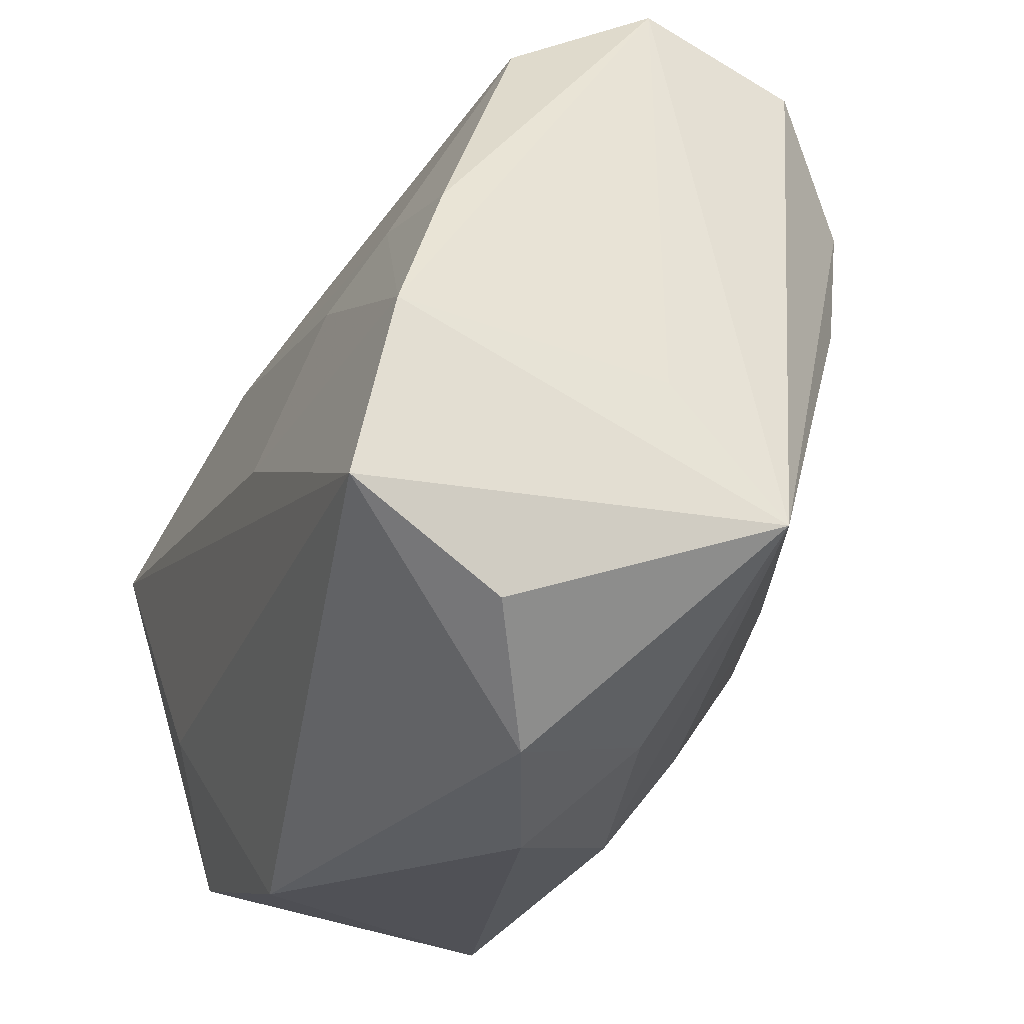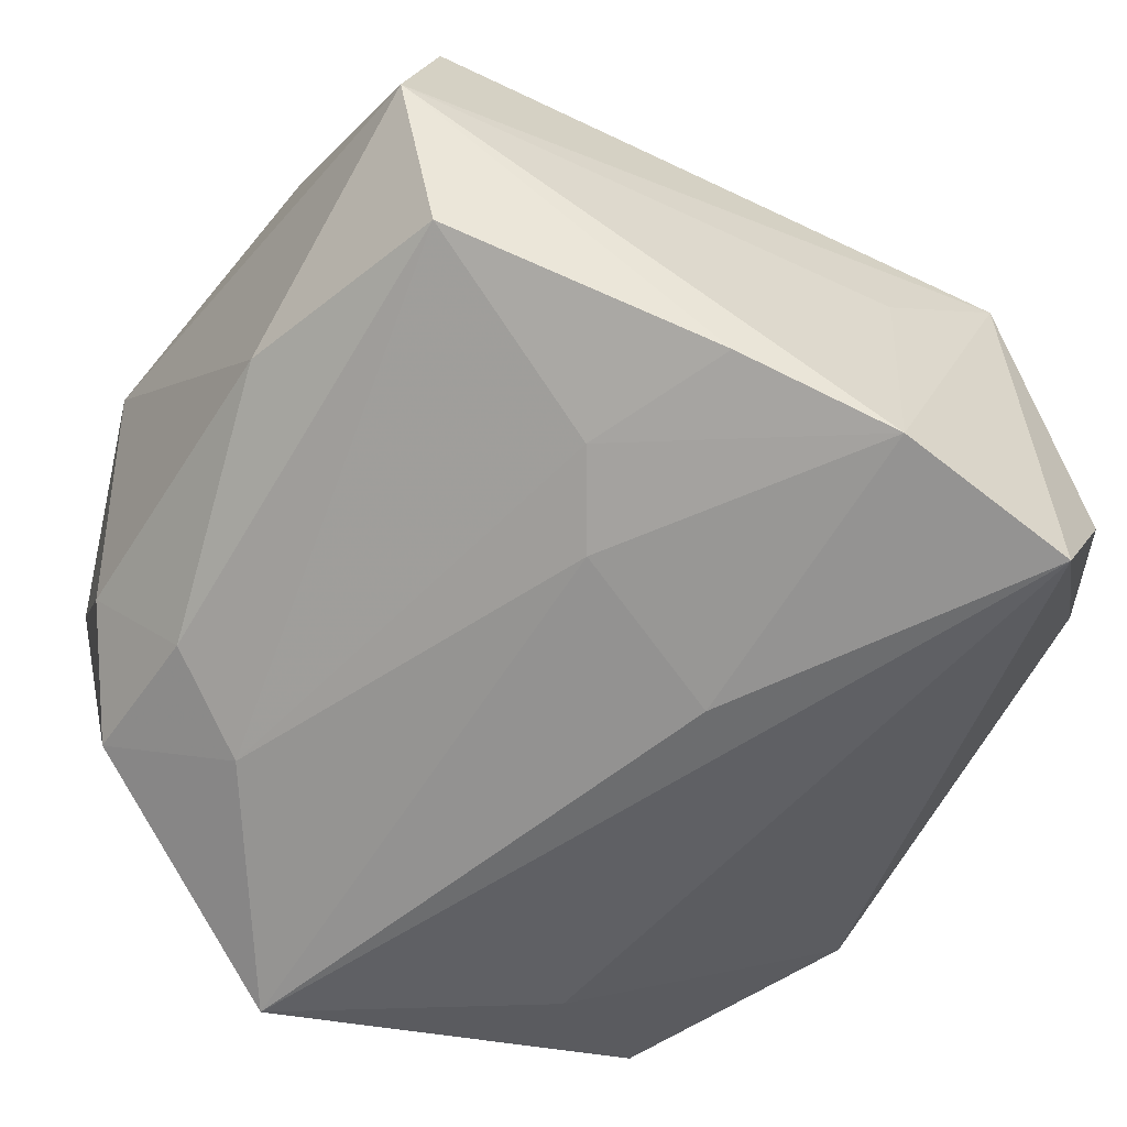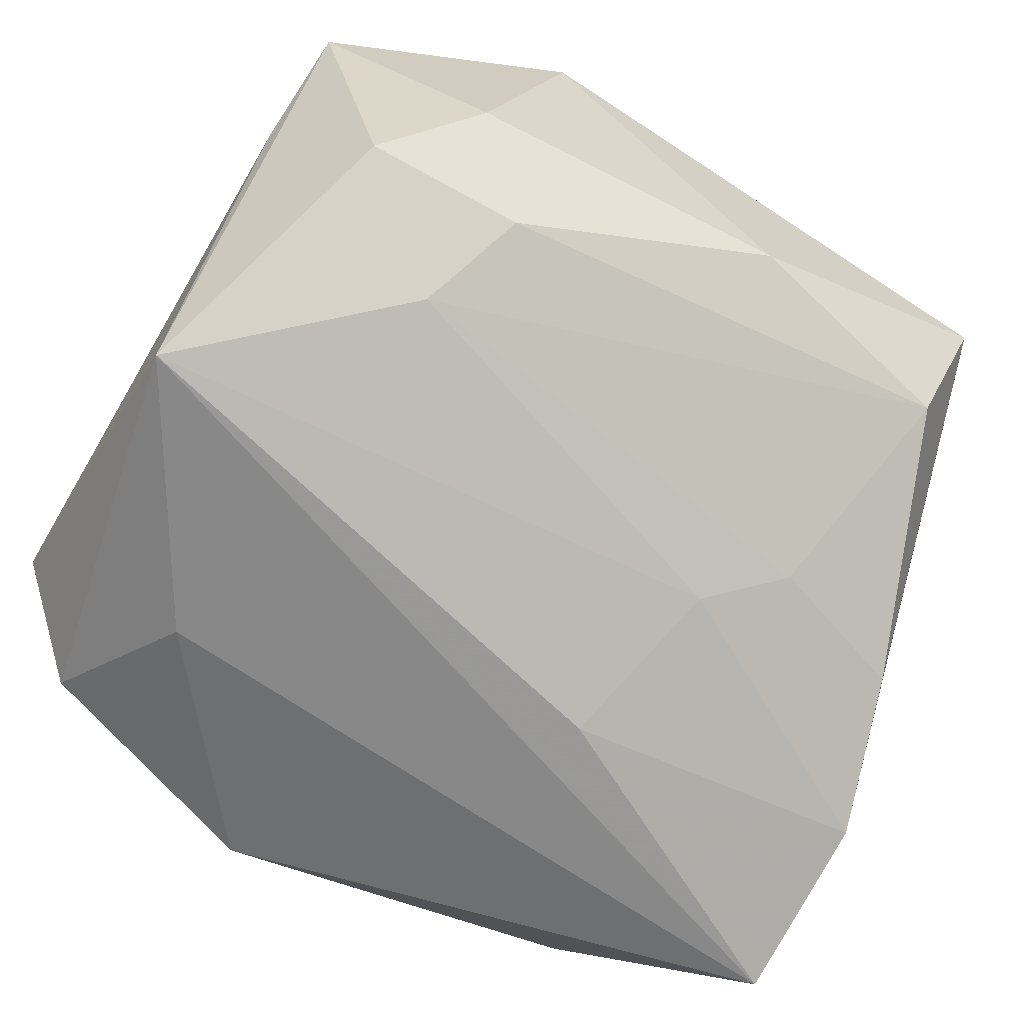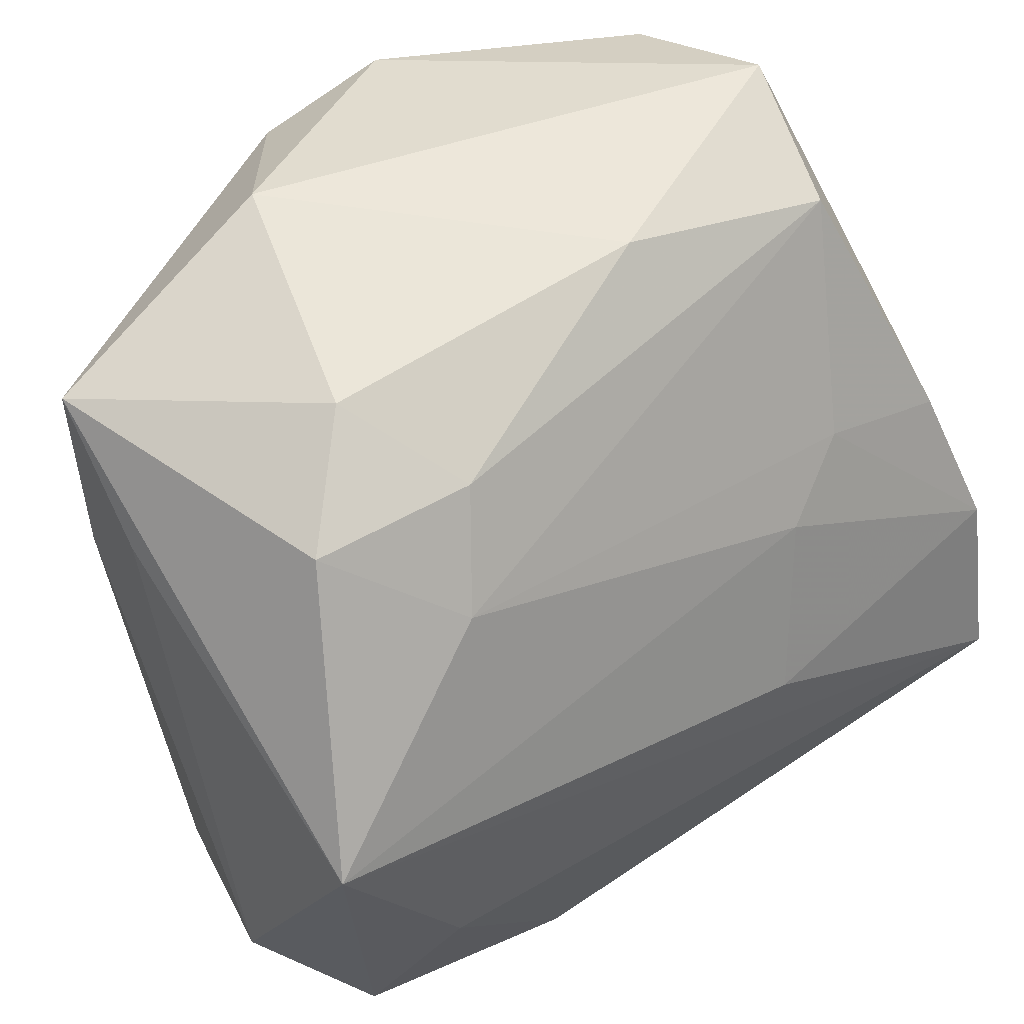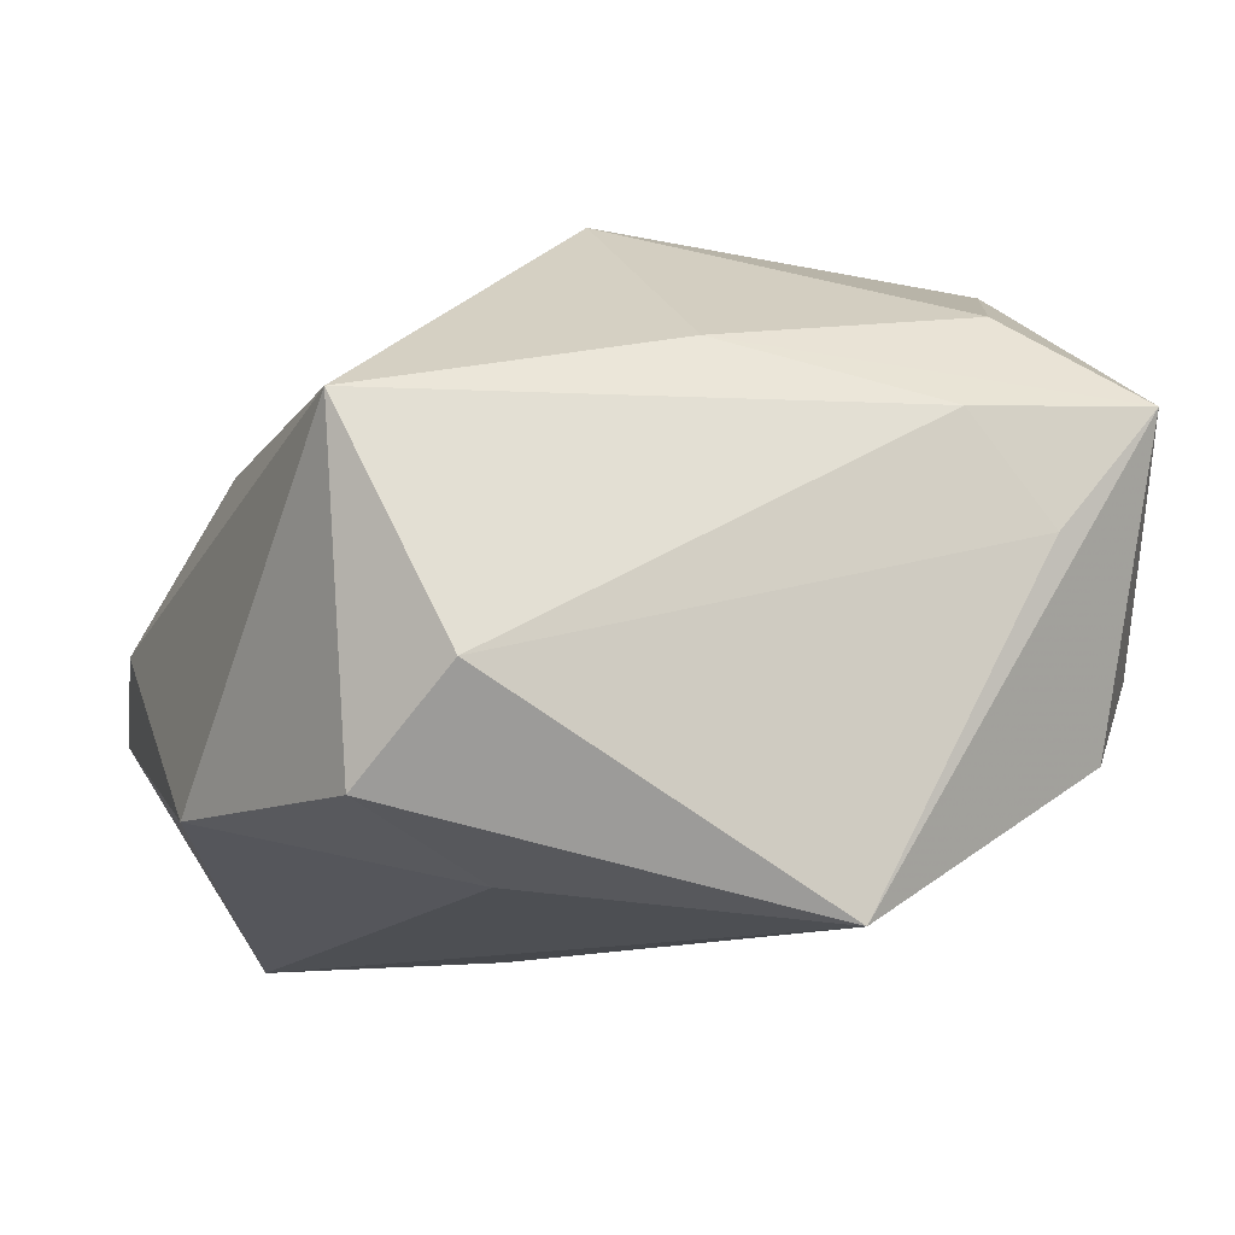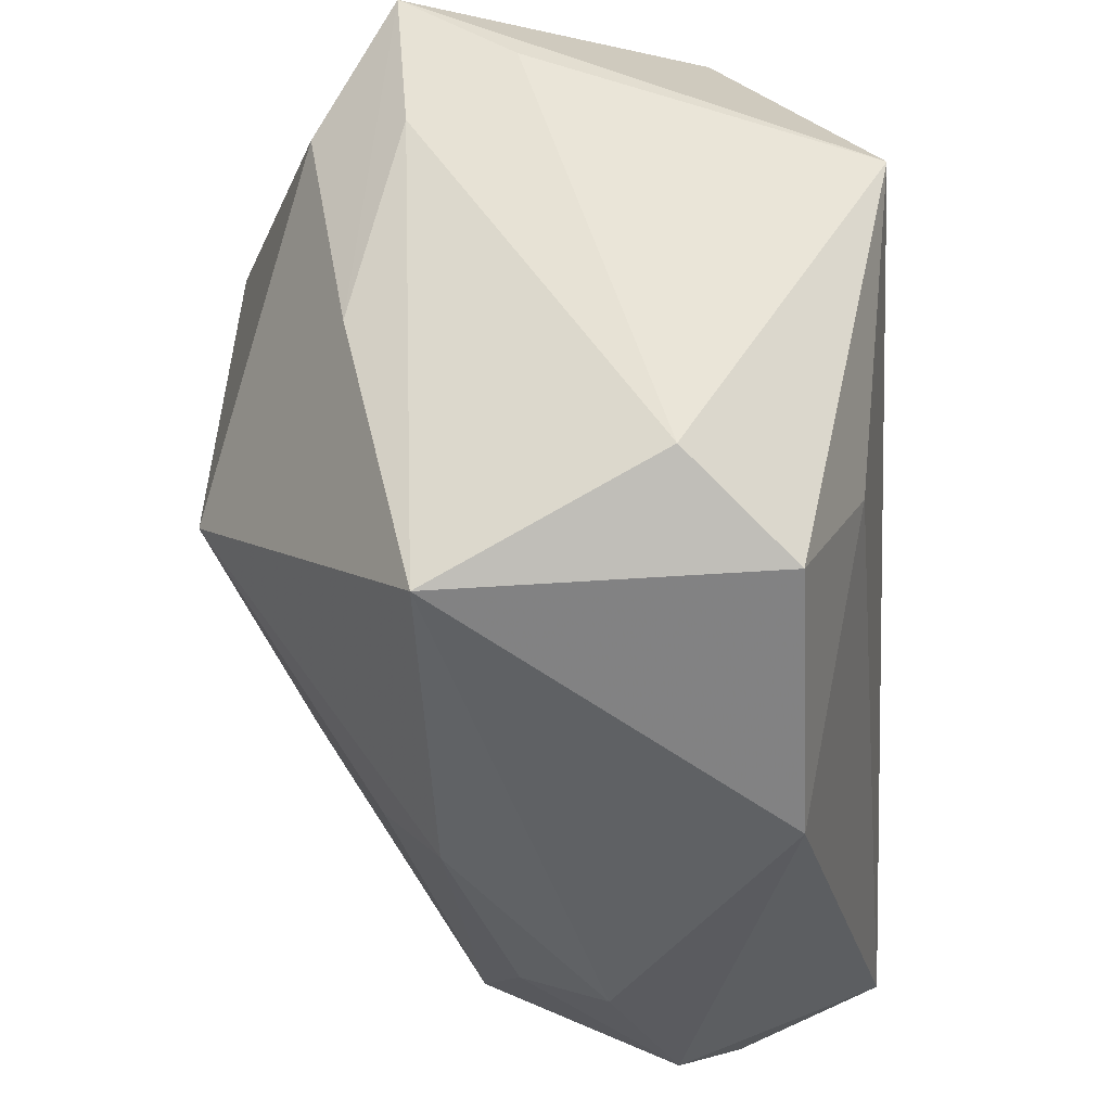
<metadata>
{"format":"obj","ext":"obj","renderer":"f3d","projection":"perspective","resolution":1024,"background":"white","views":[{"elev":-27.7,"azim":-109.9,"up":"+Y"},{"elev":-54.6,"azim":-125.7,"up":"+Z"},{"elev":-70.8,"azim":149.3,"up":"+Z"},{"elev":47.5,"azim":143.4,"up":"+Y"},{"elev":-11.2,"azim":71.4,"up":"+Z"},{"elev":-41.5,"azim":94.1,"up":"+Y"}]}
</metadata>
<code>
v 0.02248 -0.01764 -0.02322
v 0.01459 0.027 -0.01475
v 0.01172 -0.007459 0.02892
v 0.03611 -0.02403 -0.009771
v -0.02676 -0.03525 -0.007207
v 0.03573 0.02798 0.01154
v -0.01185 -0.006729 -0.02561
v -0.02239 0.01244 -0.01764
v -0.02812 0.03142 0.01793
v -0.03796 -0.007207 0.001107
v -0.01572 0.007543 -0.02085
v 0.03573 0.004527 -0.02638
v 0.03186 -0.005594 0.01476
v -0.009957 -0.01111 0.02191
v -0.03518 0.008209 -0.01689
v -0.02991 0.03574 0.003919
v -0.02552 0.008644 0.0224
v 0.03034 0.01729 0.01878
v -0.0005595 -0.03181 0.01009
v -0.007482 0.03449 -0.006434
v 0.005003 0.02886 0.02892
v -0.01293 -0.03752 -0.002152
v 0.03575 0.0126 0.01028
v 0.007426 -0.03668 -0.01766
v 0.03124 -0.03209 0.008881
v 0.01491 0.03642 0.01484
v 0.01829 0.01848 -0.01994
v -0.02706 0.03016 -0.008107
v 0.02828 0.02634 -0.01361
v 0.02871 -0.02952 -0.01811
v 0.03629 0.0194 0.001576
v -0.03702 -0.0277 -0.01244
v -0.02334 0.02072 0.02458
v -0.01995 -0.03042 0.005559
v -0.006057 0.03245 0.0279
v 0.02082 0.03251 -0.005858
v -0.004442 -0.02443 0.01528
v -0.039 -0.004723 -0.02158
v -0.039 -0.0206 -0.02491
v -0.039 -0.01869 0.01038
f 40 19 37
f 37 19 3
f 21 6 26
f 17 33 40
f 3 33 17
f 38 39 40
f 38 16 15
f 3 19 25
f 19 22 25
f 25 22 24
f 34 19 40
f 34 22 19
f 5 34 40
f 22 34 5
f 5 39 24
f 24 22 5
f 14 17 40
f 3 17 14
f 40 37 14
f 14 37 3
f 40 33 9
f 9 16 40
f 40 16 10
f 10 38 40
f 16 38 10
f 18 21 3
f 6 21 18
f 23 25 4
f 4 12 31
f 31 12 6
f 31 23 4
f 6 23 31
f 20 16 26
f 30 12 4
f 30 25 24
f 4 25 30
f 40 39 32
f 32 5 40
f 39 5 32
f 35 9 33
f 35 33 3
f 3 21 35
f 35 21 26
f 26 16 35
f 16 9 35
f 25 23 13
f 3 25 13
f 13 18 3
f 6 18 13
f 13 23 6
f 8 38 15
f 8 11 38
f 38 11 7
f 7 11 12
f 39 38 7
f 7 12 39
f 26 6 36
f 36 20 26
f 39 12 1
f 12 30 1
f 24 39 1
f 1 30 24
f 12 11 27
f 11 8 27
f 6 12 29
f 29 36 6
f 12 27 29
f 28 27 8
f 28 8 15
f 15 16 28
f 16 20 28
f 2 28 20
f 27 28 2
f 2 29 27
f 20 36 2
f 36 29 2

</code>
